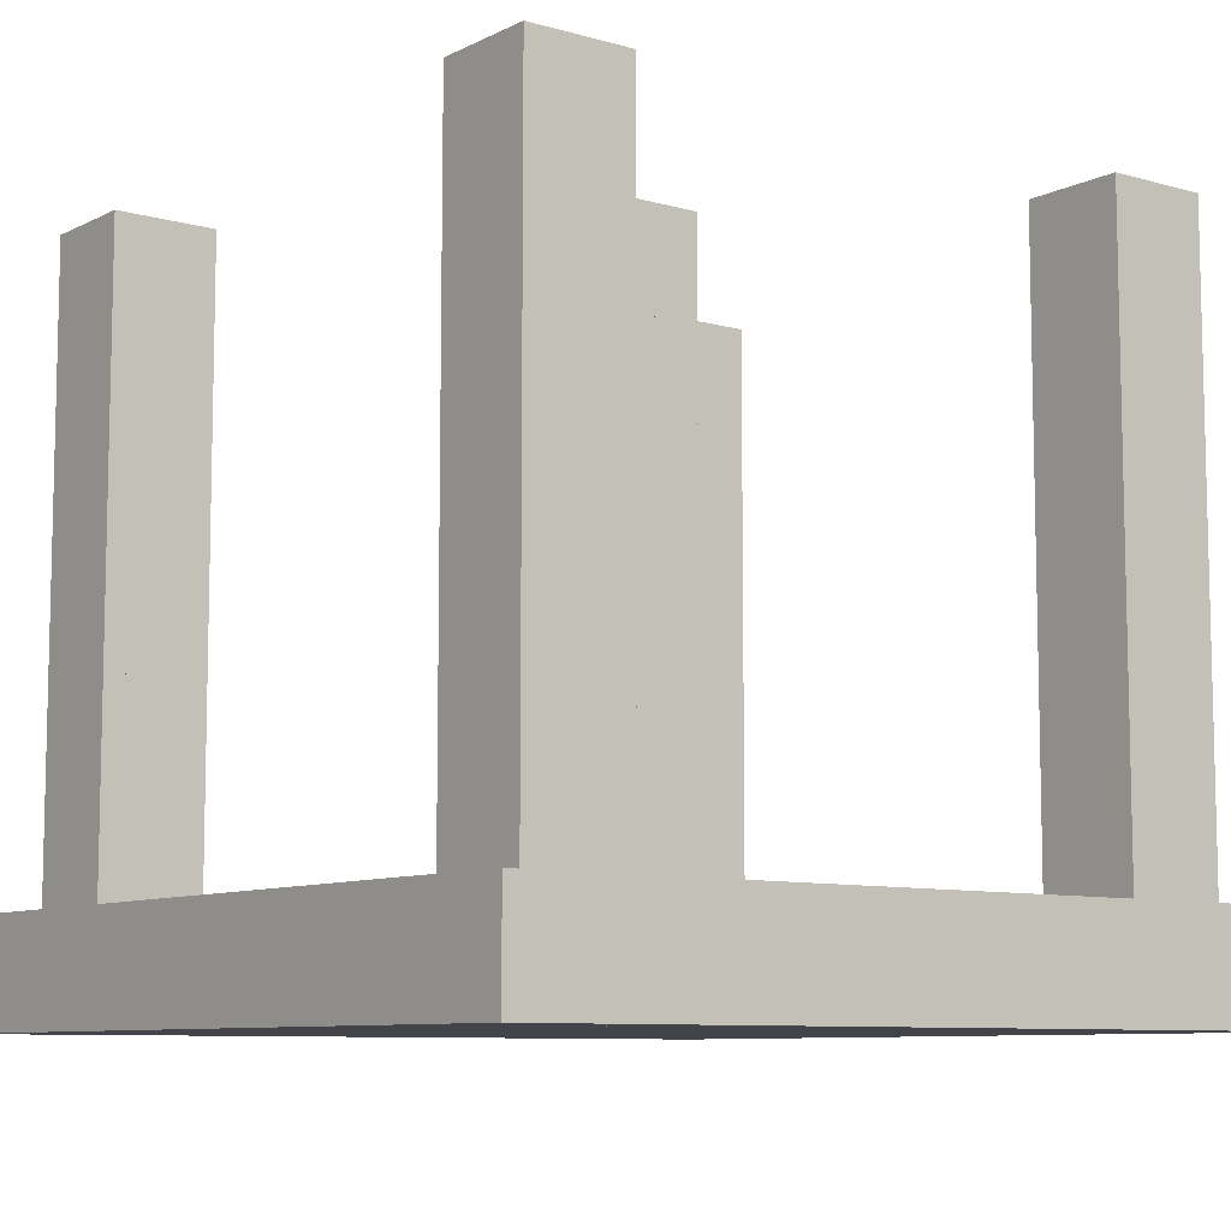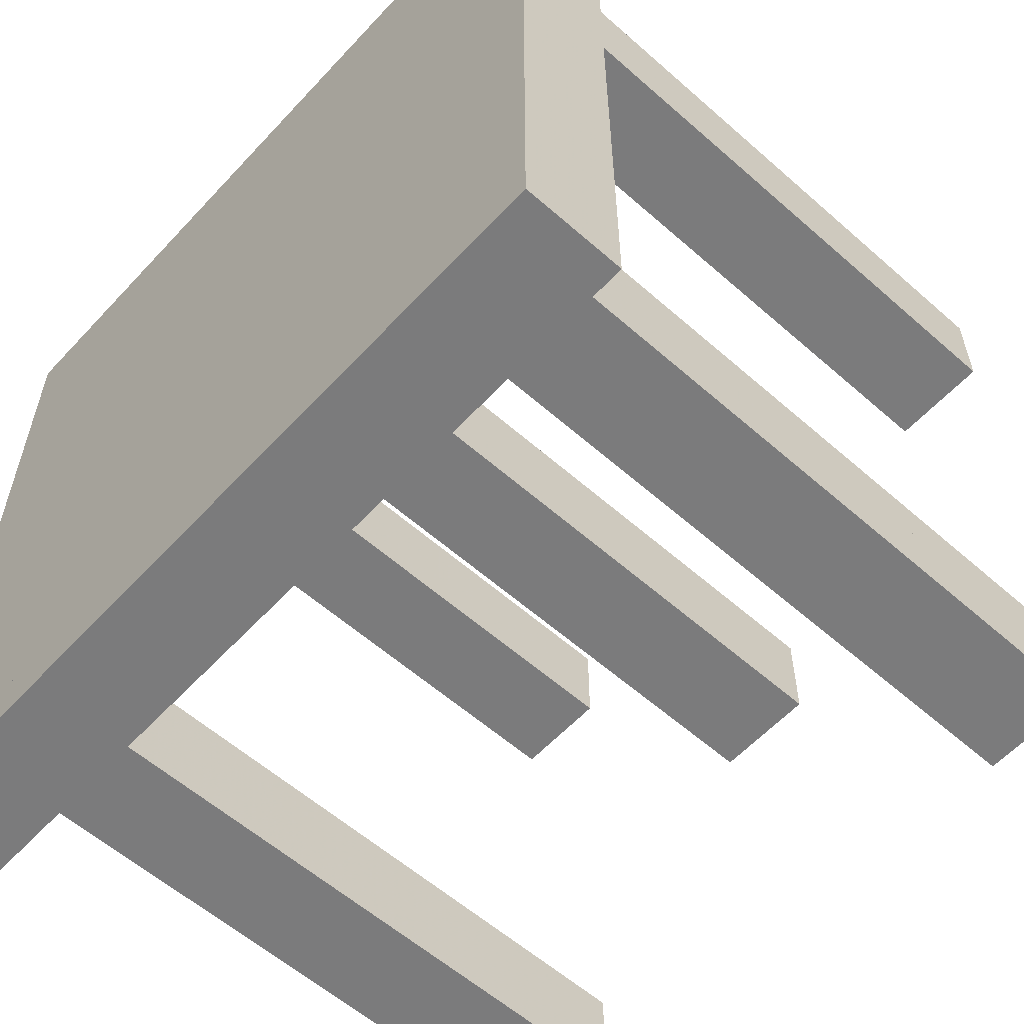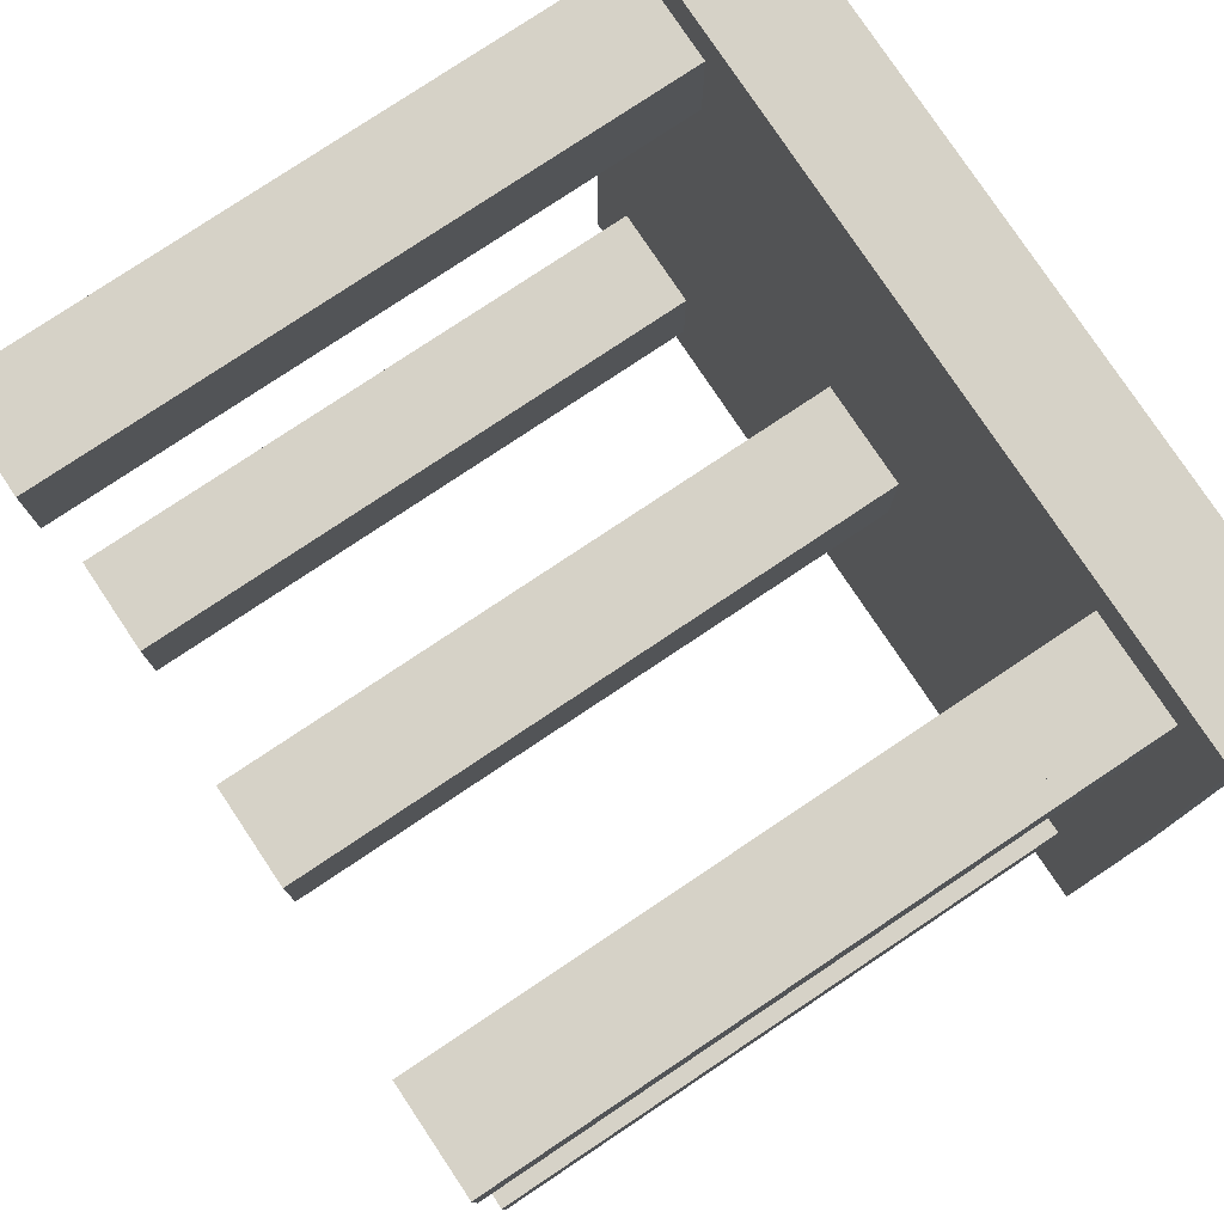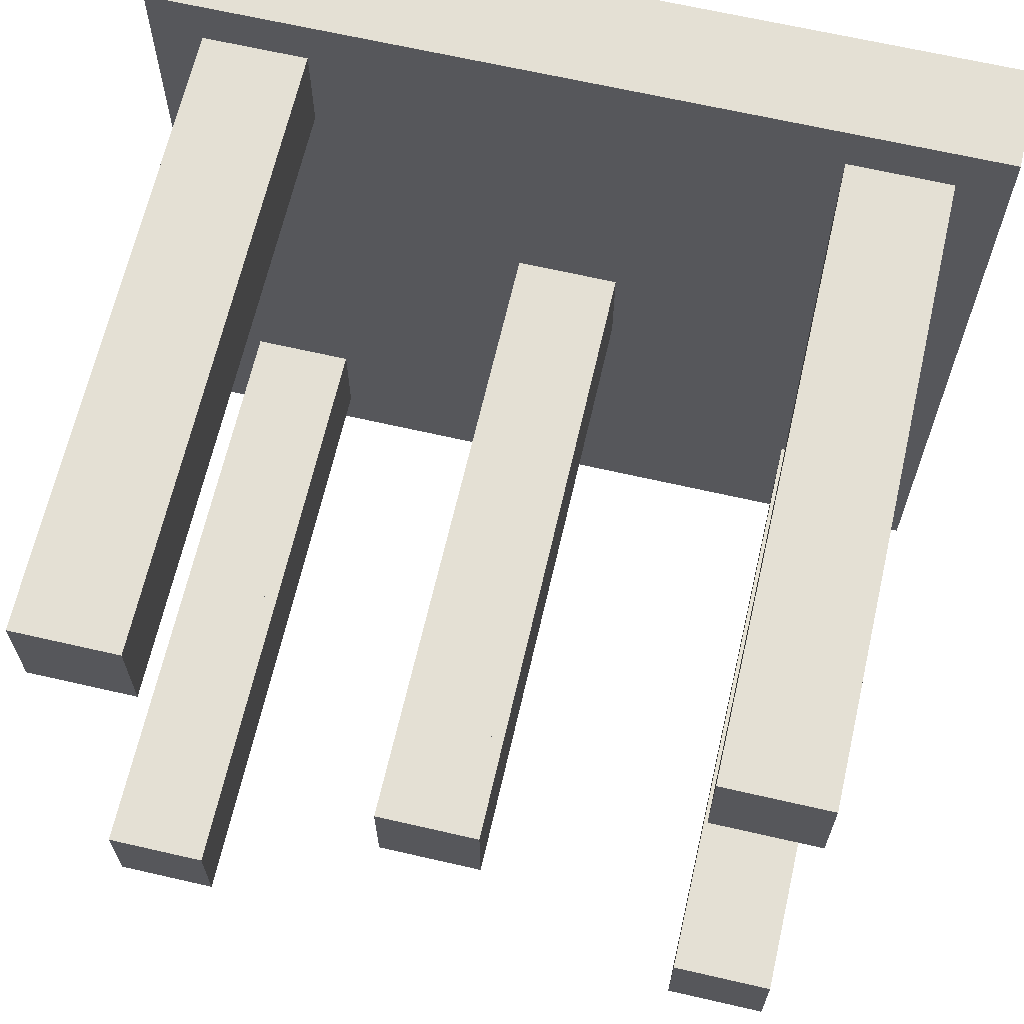
<metadata>
{"format":"obj","ext":"obj","renderer":"f3d","projection":"perspective","resolution":1024,"background":"white","views":[{"elev":-8.5,"azim":52.5,"up":"+Z"},{"elev":-58.5,"azim":-132.3,"up":"+Y"},{"elev":78.6,"azim":56.3,"up":"+Y"},{"elev":66.1,"azim":13.0,"up":"+Y"}]}
</metadata>
<code>
v  -0.5 -0.5 0
v  0.5 -0.5 0
v  -0.5 0.5 0
v  0.5 0.5 0
v  -0.5 -0.5 0.125
v  0.5 -0.5 0.125
v  -0.5 0.5 0.125
v  0.5 0.5 0.125
g table
f 1 3 4
f 4 2 1
f 5 6 8
f 8 7 5
f 1 2 6
f 6 5 1
f 2 4 8
f 8 6 2
f 4 3 7
f 7 8 4
f 3 1 5
f 5 7 3
g
v  -0.4375 0.3125 0
v  -0.3125 0.3125 0
v  -0.4375 0.4375 0
v  -0.3125 0.4375 0
v  -0.4375 0.3125 0.875
v  -0.3125 0.3125 0.875
v  -0.4375 0.4375 0.875
v  -0.3125 0.4375 0.875
g stickG1_1
f 9 11 12
f 12 10 9
f 13 14 16
f 16 15 13
f 9 10 14
f 14 13 9
f 10 12 16
f 16 14 10
f 12 11 15
f 15 16 12
f 11 9 13
f 13 15 11
g
v  -0.4375 0.3125 0
v  -0.3125 0.3125 0
v  -0.4375 0.4375 0
v  -0.3125 0.4375 0
v  -0.4375 0.3125 0.375
v  -0.3125 0.3125 0.375
v  -0.4375 0.4375 0.375
v  -0.3125 0.4375 0.375
g stickG5_1
f 17 19 20
f 20 18 17
f 21 22 24
f 24 23 21
f 17 18 22
f 22 21 17
f 18 20 24
f 24 22 18
f 20 19 23
f 23 24 20
f 19 17 21
f 21 23 19
g
v  -0.4375 0.3125 0
v  -0.3125 0.3125 0
v  -0.4375 0.4375 0
v  -0.3125 0.4375 0
v  -0.4375 0.3125 0.75
v  -0.3125 0.3125 0.75
v  -0.4375 0.4375 0.75
v  -0.3125 0.4375 0.75
g stickG2_1
f 25 27 28
f 28 26 25
f 29 30 32
f 32 31 29
f 25 26 30
f 30 29 25
f 26 28 32
f 32 30 26
f 28 27 31
f 31 32 28
f 27 25 29
f 29 31 27
g
v  -0.4375 0.3125 0
v  -0.3125 0.3125 0
v  -0.4375 0.4375 0
v  -0.3125 0.4375 0
v  -0.4375 0.3125 0.625
v  -0.3125 0.3125 0.625
v  -0.4375 0.4375 0.625
v  -0.3125 0.4375 0.625
g stickG3_1
f 33 35 36
f 36 34 33
f 37 38 40
f 40 39 37
f 33 34 38
f 38 37 33
f 34 36 40
f 40 38 34
f 36 35 39
f 39 40 36
f 35 33 37
f 37 39 35
g
v  -0.4375 0.3125 0
v  -0.3125 0.3125 0
v  -0.4375 0.4375 0
v  -0.3125 0.4375 0
v  -0.4375 0.3125 0.5
v  -0.3125 0.3125 0.5
v  -0.4375 0.4375 0.5
v  -0.3125 0.4375 0.5
g stickG4_1
f 41 43 44
f 44 42 41
f 45 46 48
f 48 47 45
f 41 42 46
f 46 45 41
f 42 44 48
f 48 46 42
f 44 43 47
f 47 48 44
f 43 41 45
f 45 47 43
g
v  -0.4375 0.3125 0
v  -0.3125 0.3125 0
v  -0.4375 0.4375 0
v  -0.3125 0.4375 0
v  -0.4375 0.3125 0.25
v  -0.3125 0.3125 0.25
v  -0.4375 0.4375 0.25
v  -0.3125 0.4375 0.25
g stickG6_1
f 49 51 52
f 52 50 49
f 53 54 56
f 56 55 53
f 49 50 54
f 54 53 49
f 50 52 56
f 56 54 50
f 52 51 55
f 55 56 52
f 51 49 53
f 53 55 51
g
v  -0.4375 0.3125 0
v  -0.3125 0.3125 0
v  -0.4375 0.4375 0
v  -0.3125 0.4375 0
v  -0.4375 0.3125 0.125
v  -0.3125 0.3125 0.125
v  -0.4375 0.4375 0.125
v  -0.3125 0.4375 0.125
g stickG7_1
f 57 59 60
f 60 58 57
f 61 62 64
f 64 63 61
f 57 58 62
f 62 61 57
f 58 60 64
f 64 62 58
f 60 59 63
f 63 64 60
f 59 57 61
f 61 63 59
g
v  0.3125 0.3125 0
v  0.4375 0.3125 0
v  0.3125 0.4375 0
v  0.4375 0.4375 0
v  0.3125 0.3125 0.875
v  0.4375 0.3125 0.875
v  0.3125 0.4375 0.875
v  0.4375 0.4375 0.875
g stickG1_2
f 65 67 68
f 68 66 65
f 69 70 72
f 72 71 69
f 65 66 70
f 70 69 65
f 66 68 72
f 72 70 66
f 68 67 71
f 71 72 68
f 67 65 69
f 69 71 67
g
v  -0.4375 -0.4375 0
v  -0.3125 -0.4375 0
v  -0.4375 -0.3125 0
v  -0.3125 -0.3125 0
v  -0.4375 -0.4375 0.875
v  -0.3125 -0.4375 0.875
v  -0.4375 -0.3125 0.875
v  -0.3125 -0.3125 0.875
g stickG1_3
f 73 75 76
f 76 74 73
f 77 78 80
f 80 79 77
f 73 74 78
f 78 77 73
f 74 76 80
f 80 78 74
f 76 75 79
f 79 80 76
f 75 73 77
f 77 79 75
g
v  0.3125 -0.4375 0
v  0.4375 -0.4375 0
v  0.3125 -0.3125 0
v  0.4375 -0.3125 0
v  0.3125 -0.4375 0.875
v  0.4375 -0.4375 0.875
v  0.3125 -0.3125 0.875
v  0.4375 -0.3125 0.875
g stickG1_4
f 81 83 84
f 84 82 81
f 85 86 88
f 88 87 85
f 81 82 86
f 86 85 81
f 82 84 88
f 88 86 82
f 84 83 87
f 87 88 84
f 83 81 85
f 85 87 83
g
v  0.3125 0.3125 0
v  0.4375 0.3125 0
v  0.3125 0.4375 0
v  0.4375 0.4375 0
v  0.3125 0.3125 0.75
v  0.4375 0.3125 0.75
v  0.3125 0.4375 0.75
v  0.4375 0.4375 0.75
g stickG2_2
f 89 91 92
f 92 90 89
f 93 94 96
f 96 95 93
f 89 90 94
f 94 93 89
f 90 92 96
f 96 94 90
f 92 91 95
f 95 96 92
f 91 89 93
f 93 95 91
g
v  -0.4375 -0.4375 0
v  -0.3125 -0.4375 0
v  -0.4375 -0.3125 0
v  -0.3125 -0.3125 0
v  -0.4375 -0.4375 0.75
v  -0.3125 -0.4375 0.75
v  -0.4375 -0.3125 0.75
v  -0.3125 -0.3125 0.75
g stickG2_3
f 97 99 100
f 100 98 97
f 101 102 104
f 104 103 101
f 97 98 102
f 102 101 97
f 98 100 104
f 104 102 98
f 100 99 103
f 103 104 100
f 99 97 101
f 101 103 99
g
v  0.3125 -0.4375 0
v  0.4375 -0.4375 0
v  0.3125 -0.3125 0
v  0.4375 -0.3125 0
v  0.3125 -0.4375 0.75
v  0.4375 -0.4375 0.75
v  0.3125 -0.3125 0.75
v  0.4375 -0.3125 0.75
g stickG2_4
f 105 107 108
f 108 106 105
f 109 110 112
f 112 111 109
f 105 106 110
f 110 109 105
f 106 108 112
f 112 110 106
f 108 107 111
f 111 112 108
f 107 105 109
f 109 111 107
g
v  0.3125 0.3125 0
v  0.4375 0.3125 0
v  0.3125 0.4375 0
v  0.4375 0.4375 0
v  0.3125 0.3125 0.625
v  0.4375 0.3125 0.625
v  0.3125 0.4375 0.625
v  0.4375 0.4375 0.625
g stickG3_2
f 113 115 116
f 116 114 113
f 117 118 120
f 120 119 117
f 113 114 118
f 118 117 113
f 114 116 120
f 120 118 114
f 116 115 119
f 119 120 116
f 115 113 117
f 117 119 115
g
v  -0.4375 -0.4375 0
v  -0.3125 -0.4375 0
v  -0.4375 -0.3125 0
v  -0.3125 -0.3125 0
v  -0.4375 -0.4375 0.625
v  -0.3125 -0.4375 0.625
v  -0.4375 -0.3125 0.625
v  -0.3125 -0.3125 0.625
g stickG3_3
f 121 123 124
f 124 122 121
f 125 126 128
f 128 127 125
f 121 122 126
f 126 125 121
f 122 124 128
f 128 126 122
f 124 123 127
f 127 128 124
f 123 121 125
f 125 127 123
g
v  0.3125 -0.4375 0
v  0.4375 -0.4375 0
v  0.3125 -0.3125 0
v  0.4375 -0.3125 0
v  0.3125 -0.4375 0.625
v  0.4375 -0.4375 0.625
v  0.3125 -0.3125 0.625
v  0.4375 -0.3125 0.625
g stickG3_4
f 129 131 132
f 132 130 129
f 133 134 136
f 136 135 133
f 129 130 134
f 134 133 129
f 130 132 136
f 136 134 130
f 132 131 135
f 135 136 132
f 131 129 133
f 133 135 131
g
v  0.3125 0.3125 0
v  0.4375 0.3125 0
v  0.3125 0.4375 0
v  0.4375 0.4375 0
v  0.3125 0.3125 0.5
v  0.4375 0.3125 0.5
v  0.3125 0.4375 0.5
v  0.4375 0.4375 0.5
g stickG4_2
f 137 139 140
f 140 138 137
f 141 142 144
f 144 143 141
f 137 138 142
f 142 141 137
f 138 140 144
f 144 142 138
f 140 139 143
f 143 144 140
f 139 137 141
f 141 143 139
g
v  -0.4375 -0.4375 0
v  -0.3125 -0.4375 0
v  -0.4375 -0.3125 0
v  -0.3125 -0.3125 0
v  -0.4375 -0.4375 0.5
v  -0.3125 -0.4375 0.5
v  -0.4375 -0.3125 0.5
v  -0.3125 -0.3125 0.5
g stickG4_3
f 145 147 148
f 148 146 145
f 149 150 152
f 152 151 149
f 145 146 150
f 150 149 145
f 146 148 152
f 152 150 146
f 148 147 151
f 151 152 148
f 147 145 149
f 149 151 147
g
v  0.3125 -0.4375 0
v  0.4375 -0.4375 0
v  0.3125 -0.3125 0
v  0.4375 -0.3125 0
v  0.3125 -0.4375 0.5
v  0.4375 -0.4375 0.5
v  0.3125 -0.3125 0.5
v  0.4375 -0.3125 0.5
g stickG4_4
f 153 155 156
f 156 154 153
f 157 158 160
f 160 159 157
f 153 154 158
f 158 157 153
f 154 156 160
f 160 158 154
f 156 155 159
f 159 160 156
f 155 153 157
f 157 159 155
g
v  0.3125 0.3125 0
v  0.4375 0.3125 0
v  0.3125 0.4375 0
v  0.4375 0.4375 0
v  0.3125 0.3125 0.375
v  0.4375 0.3125 0.375
v  0.3125 0.4375 0.375
v  0.4375 0.4375 0.375
g stickG5_2
f 161 163 164
f 164 162 161
f 165 166 168
f 168 167 165
f 161 162 166
f 166 165 161
f 162 164 168
f 168 166 162
f 164 163 167
f 167 168 164
f 163 161 165
f 165 167 163
g
v  -0.4375 -0.4375 0
v  -0.3125 -0.4375 0
v  -0.4375 -0.3125 0
v  -0.3125 -0.3125 0
v  -0.4375 -0.4375 0.375
v  -0.3125 -0.4375 0.375
v  -0.4375 -0.3125 0.375
v  -0.3125 -0.3125 0.375
g stickG5_3
f 169 171 172
f 172 170 169
f 173 174 176
f 176 175 173
f 169 170 174
f 174 173 169
f 170 172 176
f 176 174 170
f 172 171 175
f 175 176 172
f 171 169 173
f 173 175 171
g
v  0.3125 -0.4375 0
v  0.4375 -0.4375 0
v  0.3125 -0.3125 0
v  0.4375 -0.3125 0
v  0.3125 -0.4375 0.375
v  0.4375 -0.4375 0.375
v  0.3125 -0.3125 0.375
v  0.4375 -0.3125 0.375
g stickG5_4
f 177 179 180
f 180 178 177
f 181 182 184
f 184 183 181
f 177 178 182
f 182 181 177
f 178 180 184
f 184 182 178
f 180 179 183
f 183 184 180
f 179 177 181
f 181 183 179
g
v  0.3125 0.3125 0
v  0.4375 0.3125 0
v  0.3125 0.4375 0
v  0.4375 0.4375 0
v  0.3125 0.3125 0.25
v  0.4375 0.3125 0.25
v  0.3125 0.4375 0.25
v  0.4375 0.4375 0.25
g stickG6_2
f 185 187 188
f 188 186 185
f 189 190 192
f 192 191 189
f 185 186 190
f 190 189 185
f 186 188 192
f 192 190 186
f 188 187 191
f 191 192 188
f 187 185 189
f 189 191 187
g
v  -0.4375 -0.4375 0
v  -0.3125 -0.4375 0
v  -0.4375 -0.3125 0
v  -0.3125 -0.3125 0
v  -0.4375 -0.4375 0.25
v  -0.3125 -0.4375 0.25
v  -0.4375 -0.3125 0.25
v  -0.3125 -0.3125 0.25
g stickG6_3
f 193 195 196
f 196 194 193
f 197 198 200
f 200 199 197
f 193 194 198
f 198 197 193
f 194 196 200
f 200 198 194
f 196 195 199
f 199 200 196
f 195 193 197
f 197 199 195
g
v  0.3125 -0.4375 0
v  0.4375 -0.4375 0
v  0.3125 -0.3125 0
v  0.4375 -0.3125 0
v  0.3125 -0.4375 0.25
v  0.4375 -0.4375 0.25
v  0.3125 -0.3125 0.25
v  0.4375 -0.3125 0.25
g stickG6_4
f 201 203 204
f 204 202 201
f 205 206 208
f 208 207 205
f 201 202 206
f 206 205 201
f 202 204 208
f 208 206 202
f 204 203 207
f 207 208 204
f 203 201 205
f 205 207 203
g
v  0.3125 0.3125 0
v  0.4375 0.3125 0
v  0.3125 0.4375 0
v  0.4375 0.4375 0
v  0.3125 0.3125 0.125
v  0.4375 0.3125 0.125
v  0.3125 0.4375 0.125
v  0.4375 0.4375 0.125
g stickG7_2
f 209 211 212
f 212 210 209
f 213 214 216
f 216 215 213
f 209 210 214
f 214 213 209
f 210 212 216
f 216 214 210
f 212 211 215
f 215 216 212
f 211 209 213
f 213 215 211
g
v  -0.4375 -0.4375 0
v  -0.3125 -0.4375 0
v  -0.4375 -0.3125 0
v  -0.3125 -0.3125 0
v  -0.4375 -0.4375 0.125
v  -0.3125 -0.4375 0.125
v  -0.4375 -0.3125 0.125
v  -0.3125 -0.3125 0.125
g stickG7_3
f 217 219 220
f 220 218 217
f 221 222 224
f 224 223 221
f 217 218 222
f 222 221 217
f 218 220 224
f 224 222 218
f 220 219 223
f 223 224 220
f 219 217 221
f 221 223 219
g
v  0.3125 -0.4375 0
v  0.4375 -0.4375 0
v  0.3125 -0.3125 0
v  0.4375 -0.3125 0
v  0.3125 -0.4375 0.125
v  0.4375 -0.4375 0.125
v  0.3125 -0.3125 0.125
v  0.4375 -0.3125 0.125
g stickG7_4
f 225 227 228
f 228 226 225
f 229 230 232
f 232 231 229
f 225 226 230
f 230 229 225
f 226 228 232
f 232 230 226
f 228 227 231
f 231 232 228
f 227 225 229
f 229 231 227
g
v  -0.0625 -0.0625 0
v  0.0625 -0.0625 0
v  -0.0625 0.0625 0
v  0.0625 0.0625 0
v  -0.0625 -0.0625 0.875
v  0.0625 -0.0625 0.875
v  -0.0625 0.0625 0.875
v  0.0625 0.0625 0.875
g stickG0_7
f 233 235 236
f 236 234 233
f 237 238 240
f 240 239 237
f 233 234 238
f 238 237 233
f 234 236 240
f 240 238 234
f 236 235 239
f 239 240 236
f 235 233 237
f 237 239 235
g
v  -0.0625 -0.0625 0
v  0.0625 -0.0625 0
v  -0.0625 0.0625 0
v  0.0625 0.0625 0
v  -0.0625 -0.0625 0.75
v  0.0625 -0.0625 0.75
v  -0.0625 0.0625 0.75
v  0.0625 0.0625 0.75
g stickG0_6
f 241 243 244
f 244 242 241
f 245 246 248
f 248 247 245
f 241 242 246
f 246 245 241
f 242 244 248
f 248 246 242
f 244 243 247
f 247 248 244
f 243 241 245
f 245 247 243
g
v  -0.0625 -0.0625 0
v  0.0625 -0.0625 0
v  -0.0625 0.0625 0
v  0.0625 0.0625 0
v  -0.0625 -0.0625 0.625
v  0.0625 -0.0625 0.625
v  -0.0625 0.0625 0.625
v  0.0625 0.0625 0.625
g stickG0_5
f 249 251 252
f 252 250 249
f 253 254 256
f 256 255 253
f 249 250 254
f 254 253 249
f 250 252 256
f 256 254 250
f 252 251 255
f 255 256 252
f 251 249 253
f 253 255 251
g
v  -0.0625 -0.0625 0
v  0.0625 -0.0625 0
v  -0.0625 0.0625 0
v  0.0625 0.0625 0
v  -0.0625 -0.0625 0.5
v  0.0625 -0.0625 0.5
v  -0.0625 0.0625 0.5
v  0.0625 0.0625 0.5
g stickG0_4
f 257 259 260
f 260 258 257
f 261 262 264
f 264 263 261
f 257 258 262
f 262 261 257
f 258 260 264
f 264 262 258
f 260 259 263
f 263 264 260
f 259 257 261
f 261 263 259
g
v  -0.0625 -0.0625 0
v  0.0625 -0.0625 0
v  -0.0625 0.0625 0
v  0.0625 0.0625 0
v  -0.0625 -0.0625 0.375
v  0.0625 -0.0625 0.375
v  -0.0625 0.0625 0.375
v  0.0625 0.0625 0.375
g stickG0_3
f 265 267 268
f 268 266 265
f 269 270 272
f 272 271 269
f 265 266 270
f 270 269 265
f 266 268 272
f 272 270 266
f 268 267 271
f 271 272 268
f 267 265 269
f 269 271 267
g
v  -0.0625 -0.0625 0
v  0.0625 -0.0625 0
v  -0.0625 0.0625 0
v  0.0625 0.0625 0
v  -0.0625 -0.0625 0.25
v  0.0625 -0.0625 0.25
v  -0.0625 0.0625 0.25
v  0.0625 0.0625 0.25
g stickG0_2
f 273 275 276
f 276 274 273
f 277 278 280
f 280 279 277
f 273 274 278
f 278 277 273
f 274 276 280
f 280 278 274
f 276 275 279
f 279 280 276
f 275 273 277
f 277 279 275
g
v  -0.0625 -0.0625 0
v  0.0625 -0.0625 0
v  -0.0625 0.0625 0
v  0.0625 0.0625 0
v  -0.0625 -0.0625 0.125
v  0.0625 -0.0625 0.125
v  -0.0625 0.0625 0.125
v  0.0625 0.0625 0.125
g stickG0_1
f 281 283 284
f 284 282 281
f 285 286 288
f 288 287 285
f 281 282 286
f 286 285 281
f 282 284 288
f 288 286 282
f 284 283 287
f 287 288 284
f 283 281 285
f 285 287 283
g

</code>
